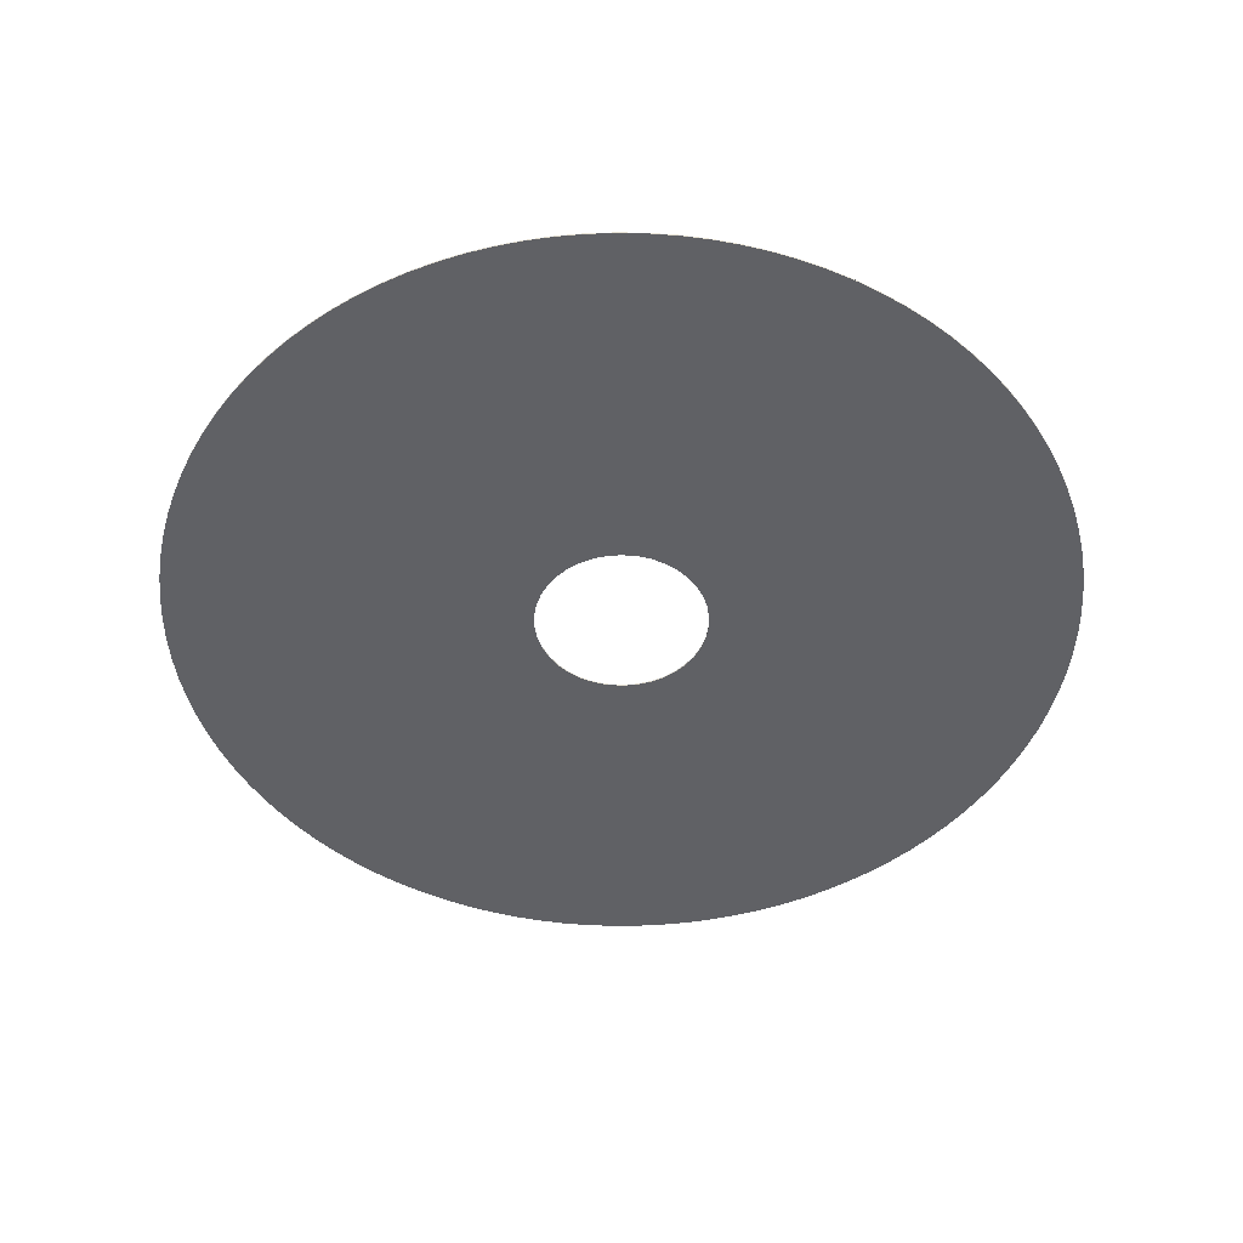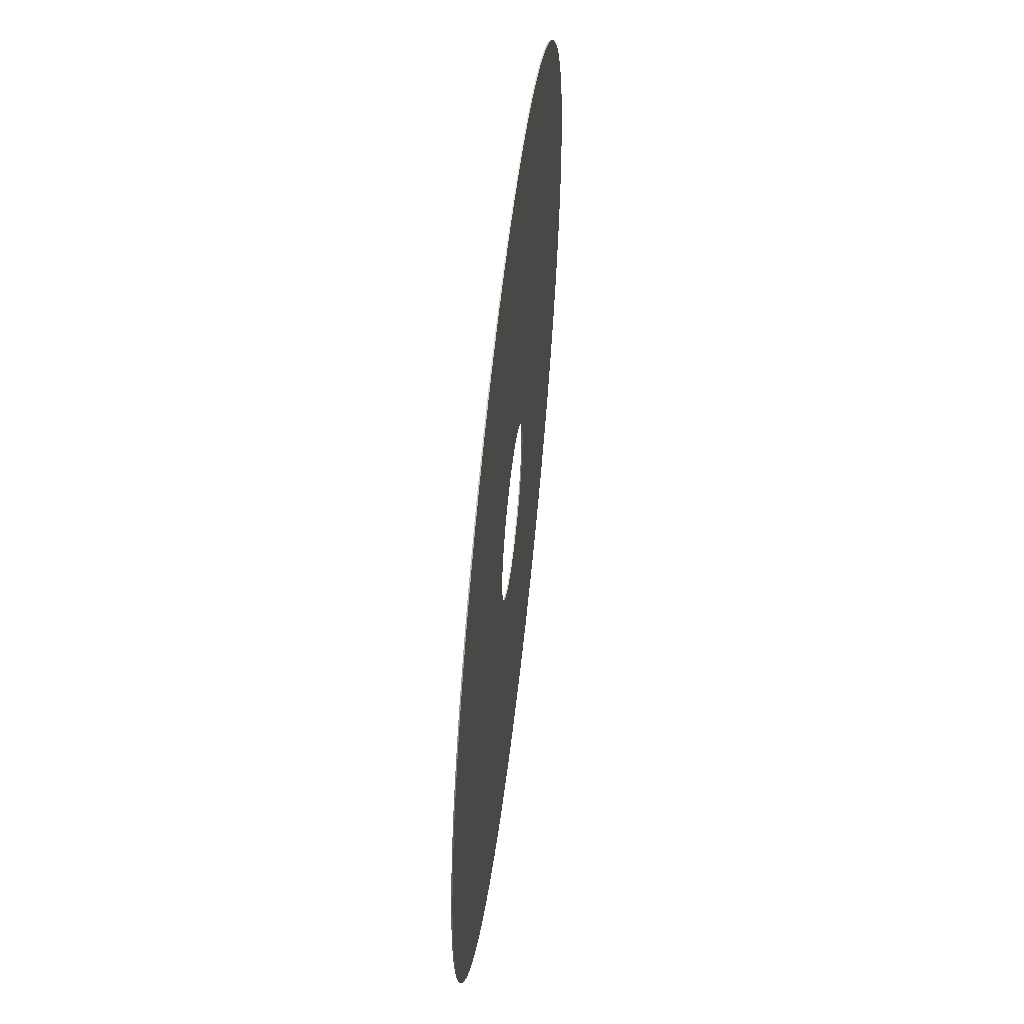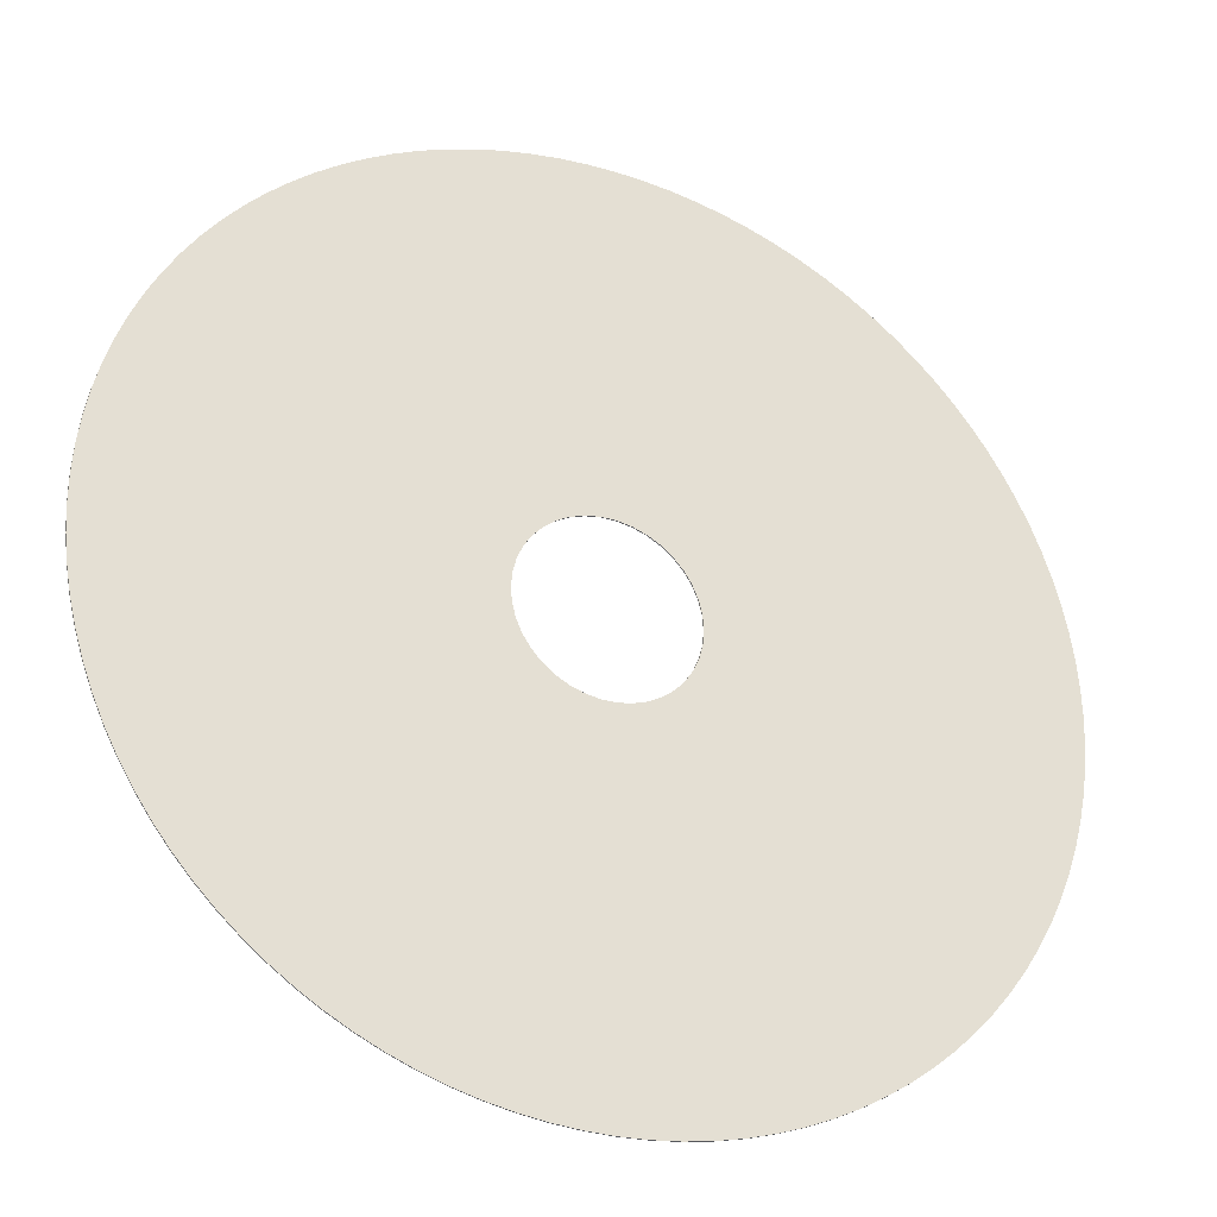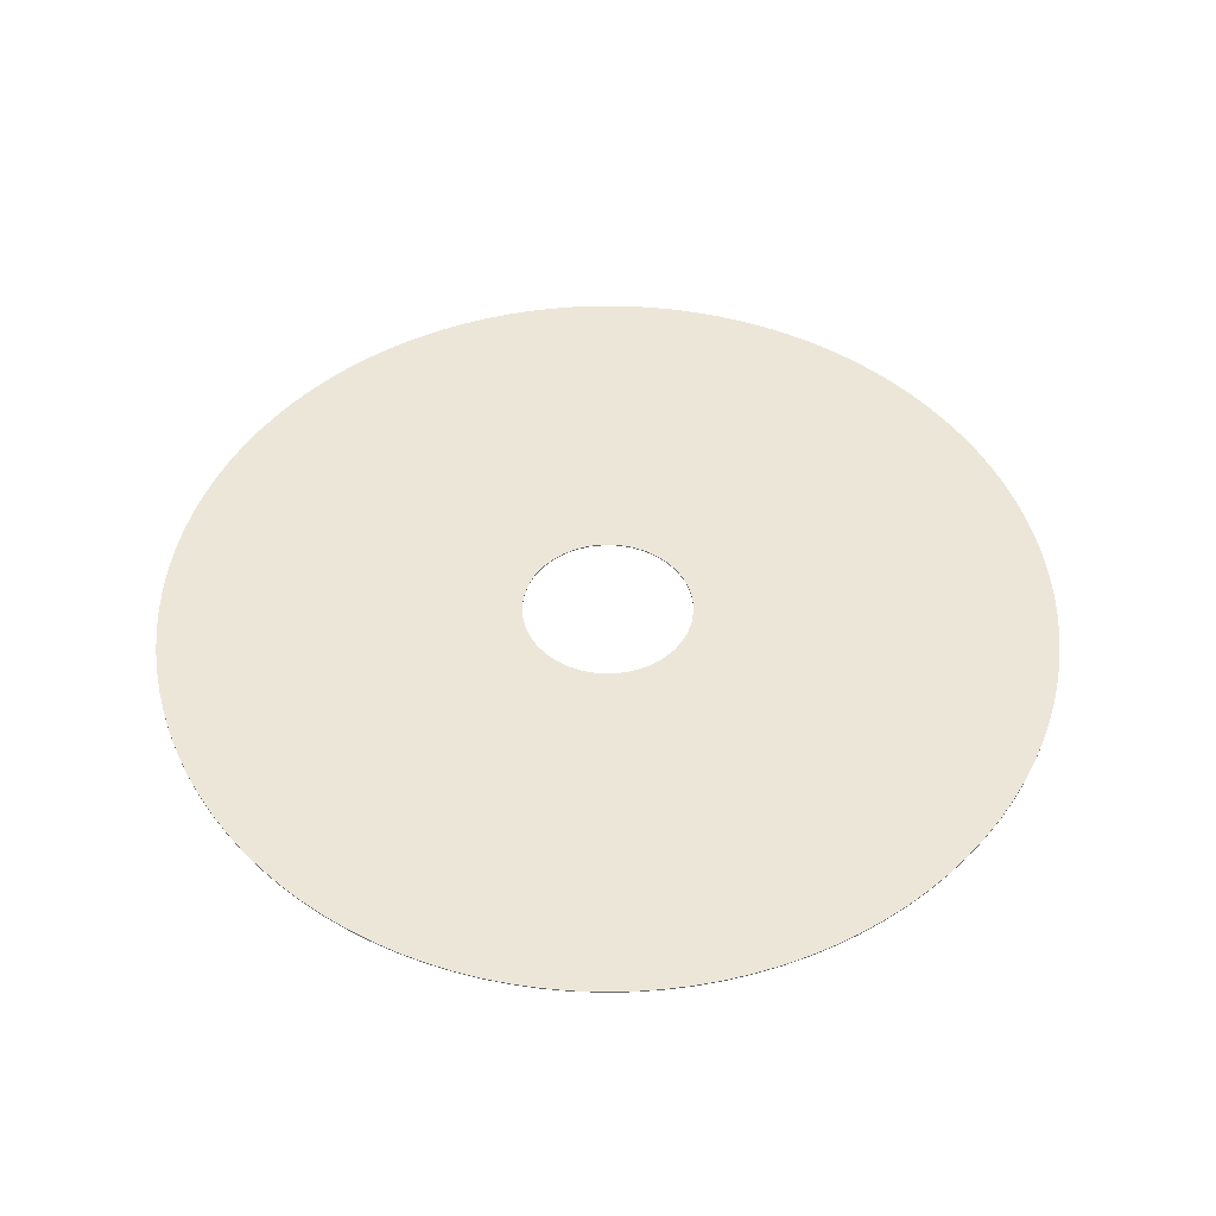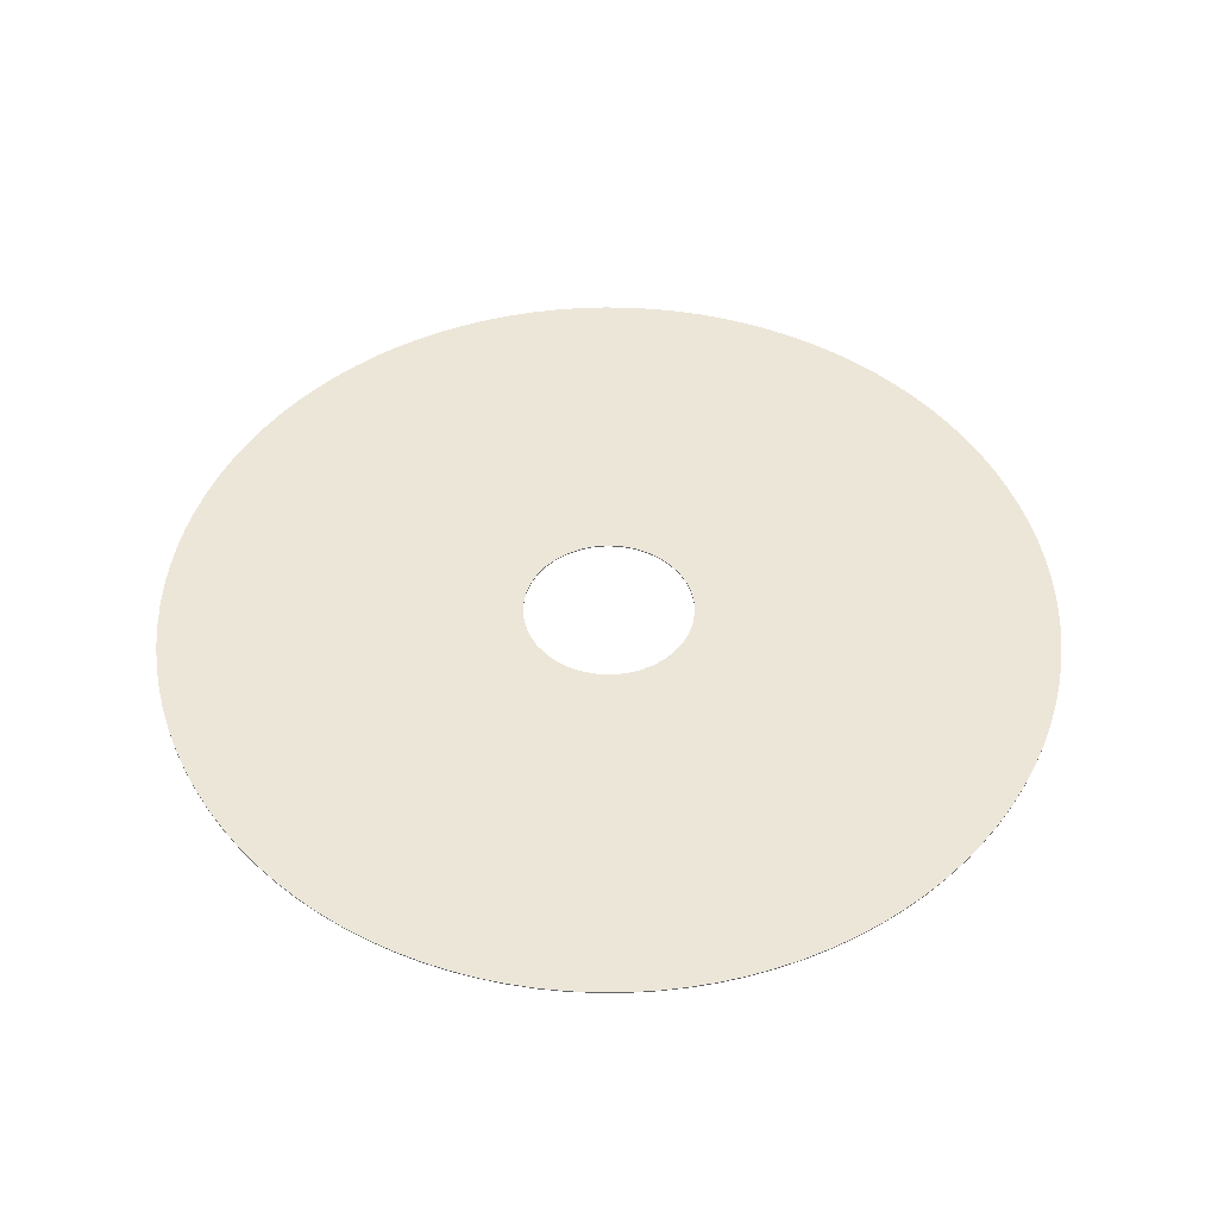
<metadata>
{"format":"obj","ext":"obj","renderer":"f3d","projection":"perspective","resolution":1024,"background":"white","views":[{"elev":-48.1,"azim":23.6,"up":"+Z"},{"elev":57.0,"azim":-83.4,"up":"+Y"},{"elev":-30.2,"azim":155.9,"up":"+Y"},{"elev":48.9,"azim":-168.2,"up":"+Z"},{"elev":48.7,"azim":-157.3,"up":"+Z"}]}
</metadata>
<code>
v -38.28 6.388 0
v -38.81 0 0
v -36.71 12.6 0
v -34.13 18.47 0
v -30.63 23.84 0
v -26.29 28.55 0
v -21.23 32.49 0
v -15.59 35.54 0
v -9.527 37.62 0
v -3.205 38.68 0
v 3.205 38.68 0
v 9.527 37.62 0
v 15.59 35.54 0
v 21.23 32.49 0
v 26.29 28.55 0
v 30.63 23.84 0
v 34.13 18.47 0
v 36.71 12.6 0
v 38.28 6.388 0
v 38.81 0 0
v 38.28 -6.388 0
v 36.71 -12.6 0
v 34.13 -18.47 0
v 30.63 -23.84 0
v 26.29 -28.55 0
v 21.23 -32.49 0
v 15.59 -35.54 0
v 9.527 -37.62 0
v 3.205 -38.68 0
v -3.205 -38.68 0
v -9.527 -37.62 0
v -15.59 -35.54 0
v -21.23 -32.49 0
v -26.29 -28.55 0
v -30.63 -23.84 0
v -34.13 -18.47 0
v -36.71 -12.6 0
v -38.28 -6.388 0
v -202.8 -12.15 0
v -203.2 0 0
v -201.7 -24.26 0
v -199.9 -36.28 0
v -197.4 -48.17 0
v -194.2 -59.89 0
v -190.2 -71.4 0
v -185.6 -82.65 0
v -180.4 -93.6 0
v -174.4 -104.2 0
v -167.9 -114.5 0
v -160.7 -124.3 0
v -153 -133.7 0
v -144.8 -142.6 0
v -136 -151 0
v -126.7 -158.9 0
v -117 -166.2 0
v -106.8 -172.9 0
v -96.29 -178.9 0
v -85.42 -184.4 0
v -74.24 -189.2 0
v -62.79 -193.3 0
v -51.12 -196.7 0
v -39.27 -199.4 0
v -27.28 -201.4 0
v -15.19 -202.6 0
v -3.04 -203.2 0
v 9.117 -203 0
v 21.24 -202.1 0
v 33.29 -200.5 0
v 45.22 -198.1 0
v 56.98 -195 0
v 68.55 -191.3 0
v 79.86 -186.8 0
v 90.89 -181.7 0
v 101.6 -176 0
v 111.9 -169.6 0
v 121.9 -162.6 0
v 131.4 -155 0
v 140.4 -146.9 0
v 149 -138.2 0
v 157 -129.1 0
v 164.4 -119.4 0
v 171.2 -109.4 0
v 177.5 -98.96 0
v 183.1 -88.17 0
v 188 -77.06 0
v 192.3 -65.68 0
v 195.9 -54.06 0
v 198.8 -42.25 0
v 200.9 -30.29 0
v 202.4 -18.21 0
v 203.1 -6.079 0
v 203.1 6.079 0
v 202.4 18.21 0
v 200.9 30.29 0
v 198.8 42.25 0
v 195.9 54.06 0
v 192.3 65.68 0
v 188 77.06 0
v 183.1 88.17 0
v 177.5 98.96 0
v 171.2 109.4 0
v 164.4 119.4 0
v 157 129.1 0
v 149 138.2 0
v 140.4 146.9 0
v 131.4 155 0
v 121.9 162.6 0
v 111.9 169.6 0
v 101.6 176 0
v 90.89 181.7 0
v 79.86 186.8 0
v 68.55 191.3 0
v 56.98 195 0
v 45.22 198.1 0
v 33.29 200.5 0
v 21.24 202.1 0
v 9.117 203 0
v -3.04 203.2 0
v -15.19 202.6 0
v -27.28 201.4 0
v -39.27 199.4 0
v -51.12 196.7 0
v -62.79 193.3 0
v -74.24 189.2 0
v -85.42 184.4 0
v -96.29 178.9 0
v -106.8 172.9 0
v -117 166.2 0
v -126.7 158.9 0
v -136 151 0
v -144.8 142.6 0
v -153 133.7 0
v -160.7 124.3 0
v -167.9 114.5 0
v -174.4 104.2 0
v -180.4 93.6 0
v -185.6 82.65 0
v -190.2 71.4 0
v -194.2 59.89 0
v -197.4 48.17 0
v -199.9 36.28 0
v -201.7 24.26 0
v -202.8 12.15 0
v -38.28 6.388 0.5
v -38.81 0 0.5
v -36.71 12.6 0.5
v -34.13 18.47 0.5
v -30.63 23.84 0.5
v -26.29 28.55 0.5
v -21.23 32.49 0.5
v -15.59 35.54 0.5
v -9.527 37.62 0.5
v -3.205 38.68 0.5
v 3.205 38.68 0.5
v 9.527 37.62 0.5
v 15.59 35.54 0.5
v 21.23 32.49 0.5
v 26.29 28.55 0.5
v 30.63 23.84 0.5
v 34.13 18.47 0.5
v 36.71 12.6 0.5
v 38.28 6.388 0.5
v 38.81 0 0.5
v 38.28 -6.388 0.5
v 36.71 -12.6 0.5
v 34.13 -18.47 0.5
v 30.63 -23.84 0.5
v 26.29 -28.55 0.5
v 21.23 -32.49 0.5
v 15.59 -35.54 0.5
v 9.527 -37.62 0.5
v 3.205 -38.68 0.5
v -3.205 -38.68 0.5
v -9.527 -37.62 0.5
v -15.59 -35.54 0.5
v -21.23 -32.49 0.5
v -26.29 -28.55 0.5
v -30.63 -23.84 0.5
v -34.13 -18.47 0.5
v -36.71 -12.6 0.5
v -38.28 -6.388 0.5
v -202.8 -12.15 0.5
v -203.2 0 0.5
v -201.7 -24.26 0.5
v -199.9 -36.28 0.5
v -197.4 -48.17 0.5
v -194.2 -59.89 0.5
v -190.2 -71.4 0.5
v -185.6 -82.65 0.5
v -180.4 -93.6 0.5
v -174.4 -104.2 0.5
v -167.9 -114.5 0.5
v -160.7 -124.3 0.5
v -153 -133.7 0.5
v -144.8 -142.6 0.5
v -136 -151 0.5
v -126.7 -158.9 0.5
v -117 -166.2 0.5
v -106.8 -172.9 0.5
v -96.29 -178.9 0.5
v -85.42 -184.4 0.5
v -74.24 -189.2 0.5
v -62.79 -193.3 0.5
v -51.12 -196.7 0.5
v -39.27 -199.4 0.5
v -27.28 -201.4 0.5
v -15.19 -202.6 0.5
v -3.04 -203.2 0.5
v 9.117 -203 0.5
v 21.24 -202.1 0.5
v 33.29 -200.5 0.5
v 45.22 -198.1 0.5
v 56.98 -195 0.5
v 68.55 -191.3 0.5
v 79.86 -186.8 0.5
v 90.89 -181.7 0.5
v 101.6 -176 0.5
v 111.9 -169.6 0.5
v 121.9 -162.6 0.5
v 131.4 -155 0.5
v 140.4 -146.9 0.5
v 149 -138.2 0.5
v 157 -129.1 0.5
v 164.4 -119.4 0.5
v 171.2 -109.4 0.5
v 177.5 -98.96 0.5
v 183.1 -88.17 0.5
v 188 -77.06 0.5
v 192.3 -65.68 0.5
v 195.9 -54.06 0.5
v 198.8 -42.25 0.5
v 200.9 -30.29 0.5
v 202.4 -18.21 0.5
v 203.1 -6.079 0.5
v 203.1 6.079 0.5
v 202.4 18.21 0.5
v 200.9 30.29 0.5
v 198.8 42.25 0.5
v 195.9 54.06 0.5
v 192.3 65.68 0.5
v 188 77.06 0.5
v 183.1 88.17 0.5
v 177.5 98.96 0.5
v 171.2 109.4 0.5
v 164.4 119.4 0.5
v 157 129.1 0.5
v 149 138.2 0.5
v 140.4 146.9 0.5
v 131.4 155 0.5
v 121.9 162.6 0.5
v 111.9 169.6 0.5
v 101.6 176 0.5
v 90.89 181.7 0.5
v 79.86 186.8 0.5
v 68.55 191.3 0.5
v 56.98 195 0.5
v 45.22 198.1 0.5
v 33.29 200.5 0.5
v 21.24 202.1 0.5
v 9.117 203 0.5
v -3.04 203.2 0.5
v -15.19 202.6 0.5
v -27.28 201.4 0.5
v -39.27 199.4 0.5
v -51.12 196.7 0.5
v -62.79 193.3 0.5
v -74.24 189.2 0.5
v -85.42 184.4 0.5
v -96.29 178.9 0.5
v -106.8 172.9 0.5
v -117 166.2 0.5
v -126.7 158.9 0.5
v -136 151 0.5
v -144.8 142.6 0.5
v -153 133.7 0.5
v -160.7 124.3 0.5
v -167.9 114.5 0.5
v -174.4 104.2 0.5
v -180.4 93.6 0.5
v -185.6 82.65 0.5
v -190.2 71.4 0.5
v -194.2 59.89 0.5
v -197.4 48.17 0.5
v -199.9 36.28 0.5
v -201.7 24.26 0.5
v -202.8 12.15 0.5
f 89 90 233 232
f 233 164 232
f 94 95 238 237
f 238 162 237
f 108 109 252 251
f 252 157 251
f 110 111 254 253
f 254 156 253
f 115 116 259 258
f 154 258 259
f 119 120 263 262
f 263 153 262
f 124 125 268 267
f 268 151 267
f 128 129 272 271
f 272 150 271
f 137 138 281 280
f 146 280 281
f 86 87 230 229
f 230 172 229
f 79 80 223 222
f 172 222 223
f 136 137 280 279
f 3 4 147 146
f 147 279 280 146
f 132 133 276 275
f 5 6 149 148
f 148 149 275 276
f 129 130 273 272
f 6 7 150 149
f 149 150 272 273
f 127 128 271 270
f 126 127 270 269
f 270 271 150 269
f 7 8 151 150
f 125 126 269 268
f 269 150 151 268
f 8 9 152 151
f 123 124 267 266
f 266 267 151 152
f 9 10 153 152
f 120 121 264 263
f 264 152 153 263
f 10 11 154 153
f 118 119 262 261
f 261 262 153 154
f 117 118 261 260
f 116 117 260 259
f 154 259 260 261
f 111 112 255 254
f 12 13 156 155
f 156 254 255 155
f 109 110 253 252
f 13 14 157 156
f 156 157 252 253
f 107 108 251 250
f 106 107 250 249
f 157 249 250 251
f 105 106 249 248
f 104 105 248 247
f 248 249 157 247
f 113 114 257 256
f 112 113 256 255
f 155 255 256 257
f 114 115 258 257
f 11 12 155 154
f 155 257 258 154
f 122 123 266 265
f 121 122 265 264
f 152 264 265 266
f 101 102 245 244
f 100 101 244 243
f 157 243 244 245
f 99 100 243 242
f 98 99 242 241
f 157 241 242 243
f 15 16 159 158
f 14 15 158 157
f 158 159 241 157
f 17 18 161 160
f 16 17 160 159
f 241 159 160 161
f 97 98 241 240
f 96 97 240 239
f 161 239 240 241
f 18 19 162 161
f 95 96 239 238
f 239 161 162 238
f 93 94 237 236
f 19 20 163 162
f 162 163 236 237
f 92 93 236 235
f 91 92 235 234
f 163 234 235 236
f 20 21 164 163
f 90 91 234 233
f 233 234 163 164
f 22 23 166 165
f 21 22 165 164
f 165 166 232 164
f 26 27 170 169
f 25 26 169 168
f 232 168 169 170
f 88 89 232 231
f 87 88 231 230
f 172 230 231 232
f 85 86 229 228
f 84 85 228 227
f 172 227 228 229
f 83 84 227 226
f 82 83 226 225
f 226 227 172 225
f 81 82 225 224
f 80 81 224 223
f 224 225 172 223
f 78 79 222 221
f 77 78 221 220
f 221 222 172 220
f 76 77 220 219
f 75 76 219 218
f 172 218 219 220
f 74 75 218 217
f 73 74 217 216
f 217 218 172 216
f 72 73 216 215
f 71 72 215 214
f 215 216 172 214
f 70 71 214 213
f 69 70 213 212
f 172 212 213 214
f 68 69 212 211
f 67 68 211 210
f 211 212 172 210
f 66 67 210 209
f 65 66 209 208
f 172 208 209 210
f 64 65 208 207
f 29 30 173 172
f 173 207 208 172
f 63 64 207 206
f 62 63 206 205
f 173 205 206 207
f 61 62 205 204
f 30 31 174 173
f 174 204 205 173
f 60 61 204 203
f 31 32 175 174
f 174 175 203 204
f 59 60 203 202
f 58 59 202 201
f 202 203 175 201
f 32 33 176 175
f 57 58 201 200
f 200 201 175 176
f 56 57 200 199
f 55 56 199 198
f 199 200 176 198
f 33 34 177 176
f 54 55 198 197
f 197 198 176 177
f 53 54 197 196
f 52 53 196 195
f 177 195 196 197
f 34 35 178 177
f 51 52 195 194
f 194 195 177 178
f 50 51 194 193
f 49 50 193 192
f 178 192 193 194
f 35 36 179 178
f 48 49 192 191
f 192 178 179 191
f 47 48 191 190
f 46 47 190 189
f 190 191 179 189
f 36 37 180 179
f 45 46 189 188
f 189 179 180 188
f 44 45 188 187
f 43 44 187 186
f 187 188 180 186
f 37 38 181 180
f 42 43 186 185
f 186 180 181 185
f 41 42 185 184
f 39 41 184 182
f 184 185 181 182
f 38 2 145 181
f 40 39 182 183
f 182 181 145 183
f 2 1 144 145
f 143 40 183 286
f 286 183 145 144
f 142 143 286 285
f 141 142 285 284
f 285 286 144 284
f 1 3 146 144
f 140 141 284 283
f 283 284 144 146
f 139 140 283 282
f 138 139 282 281
f 146 281 282 283
f 135 136 279 278
f 134 135 278 277
f 147 277 278 279
f 4 5 148 147
f 133 134 277 276
f 277 147 148 276
f 131 132 275 274
f 130 131 274 273
f 274 275 149 273
f 103 104 247 246
f 102 103 246 245
f 157 245 246 247
f 24 25 168 167
f 23 24 167 166
f 232 166 167 168
f 28 29 172 171
f 27 28 171 170
f 232 170 171 172
f 21 90 89
f 19 95 94
f 14 109 108
f 13 111 110
f 115 11 116
f 10 120 119
f 8 125 124
f 7 129 128
f 137 3 138
f 29 87 86
f 79 29 80
f 137 136 4 3
f 132 6 5 133
f 129 7 6 130
f 7 128 127 126
f 8 7 126 125
f 8 124 123 9
f 10 9 121 120
f 10 119 118 11
f 117 116 11 118
f 112 111 13 12
f 109 14 13 110
f 107 106 14 108
f 14 106 105 104
f 113 112 12 114
f 115 114 12 11
f 122 121 9 123
f 101 100 14 102
f 99 98 14 100
f 98 16 15 14
f 17 16 98 18
f 97 96 18 98
f 19 18 96 95
f 93 20 19 94
f 92 91 20 93
f 20 91 90 21
f 89 23 22 21
f 26 25 89 27
f 88 87 29 89
f 85 84 29 86
f 29 84 83 82
f 29 82 81 80
f 29 79 78 77
f 76 75 29 77
f 29 75 74 73
f 29 73 72 71
f 70 69 29 71
f 29 69 68 67
f 66 65 29 67
f 65 64 30 29
f 63 62 30 64
f 62 61 31 30
f 60 32 31 61
f 32 60 59 58
f 32 58 57 33
f 33 57 56 55
f 33 55 54 34
f 53 52 34 54
f 34 52 51 35
f 50 49 35 51
f 36 35 49 48
f 36 48 47 46
f 37 36 46 45
f 37 45 44 43
f 38 37 43 42
f 38 42 41 39
f 2 38 39 40
f 2 40 143 1
f 1 143 142 141
f 1 141 140 3
f 139 138 3 140
f 135 134 4 136
f 5 4 134 133
f 6 132 131 130
f 103 102 14 104
f 24 23 89 25
f 28 27 89 29

</code>
